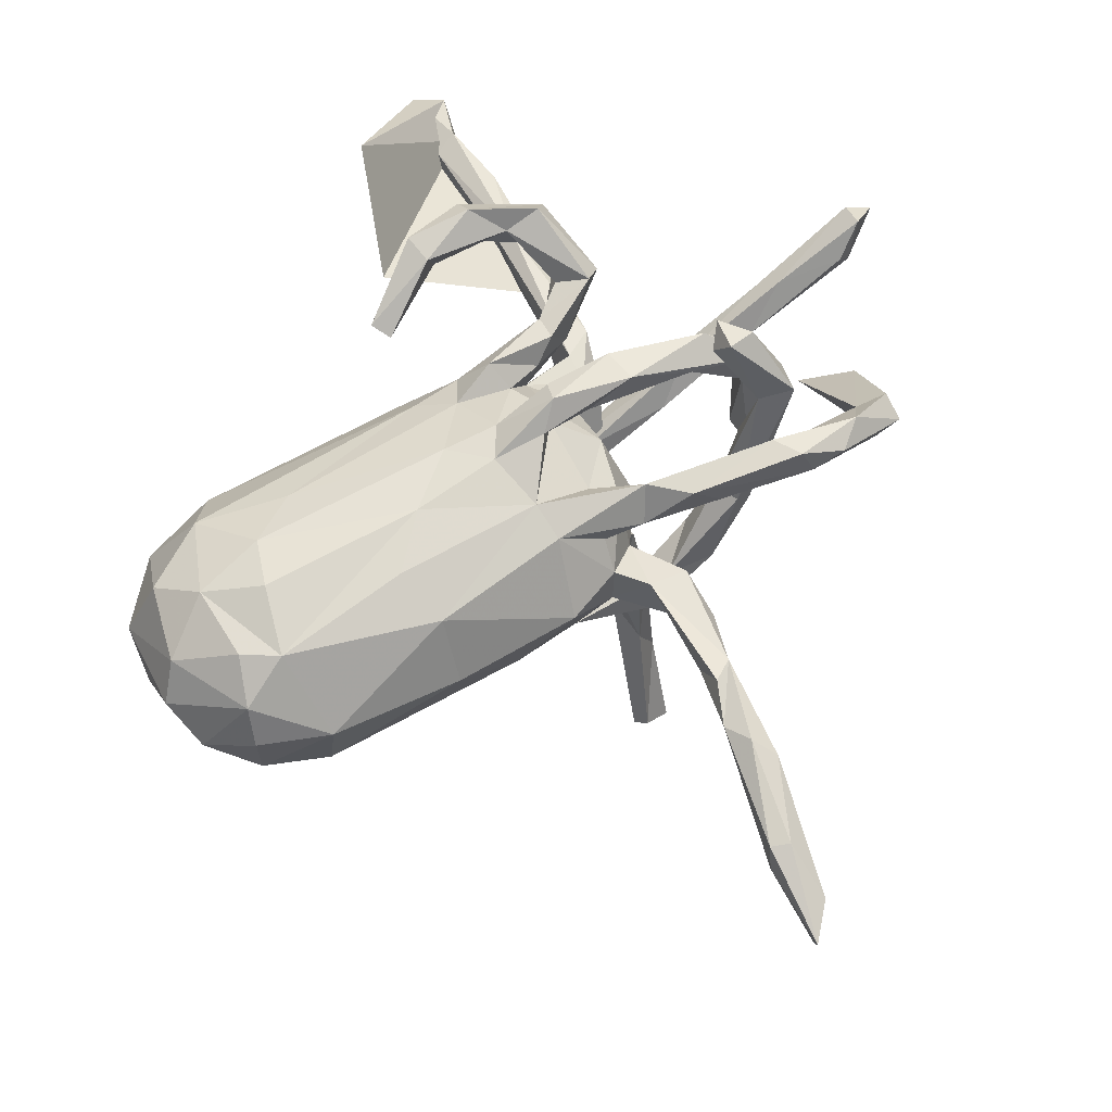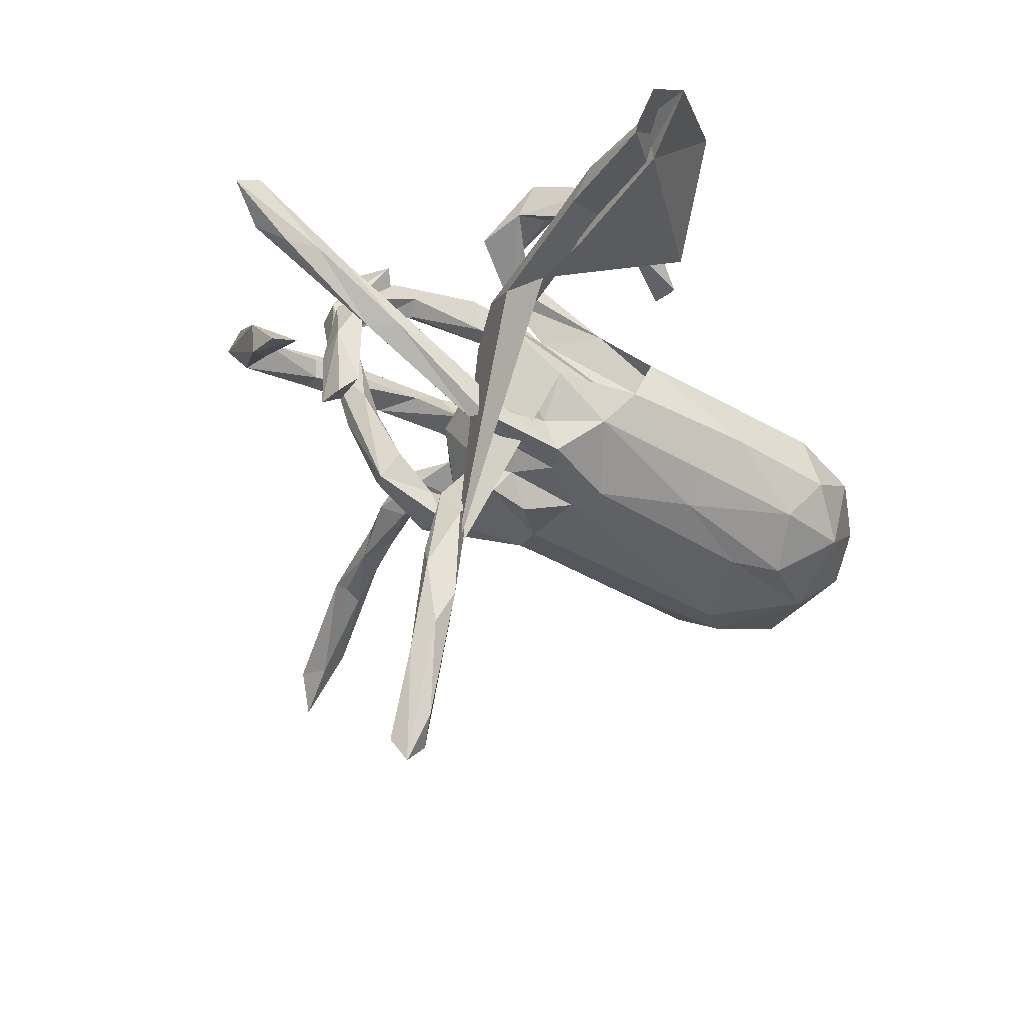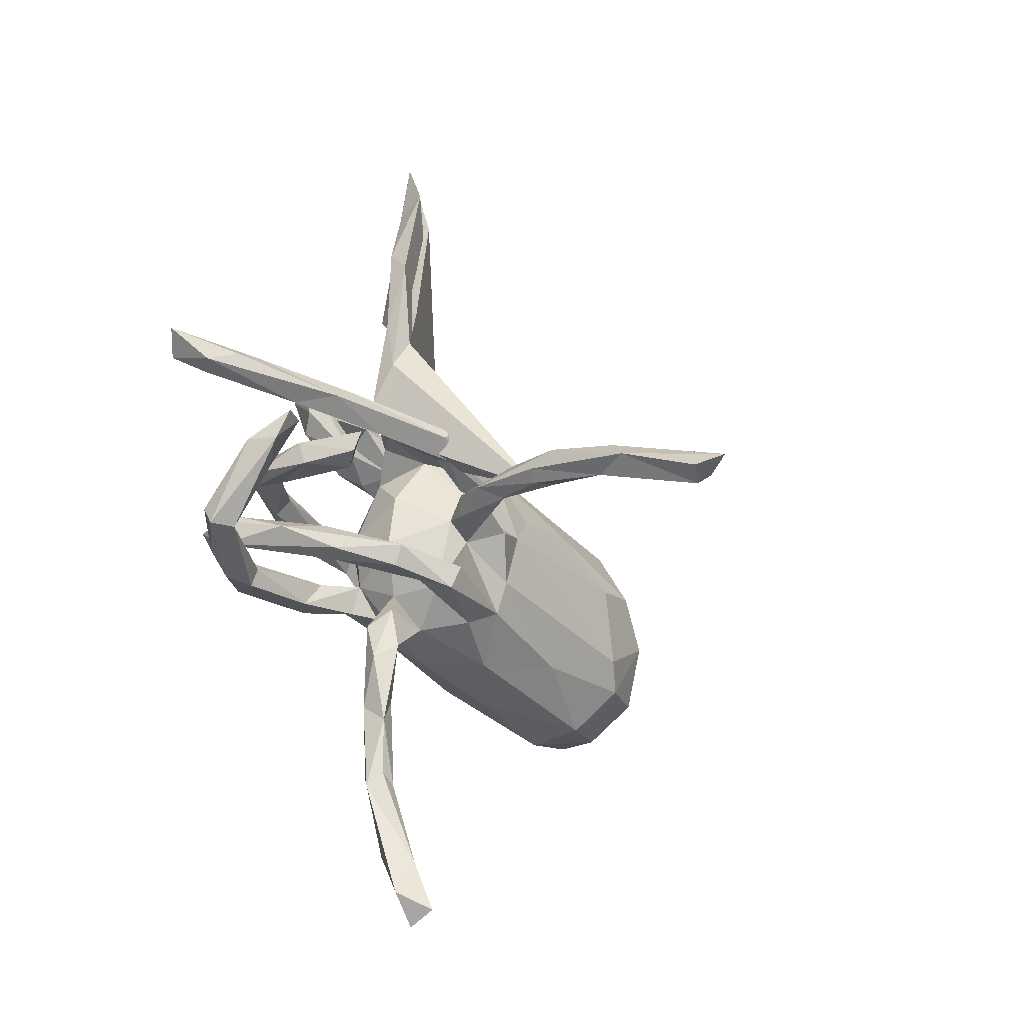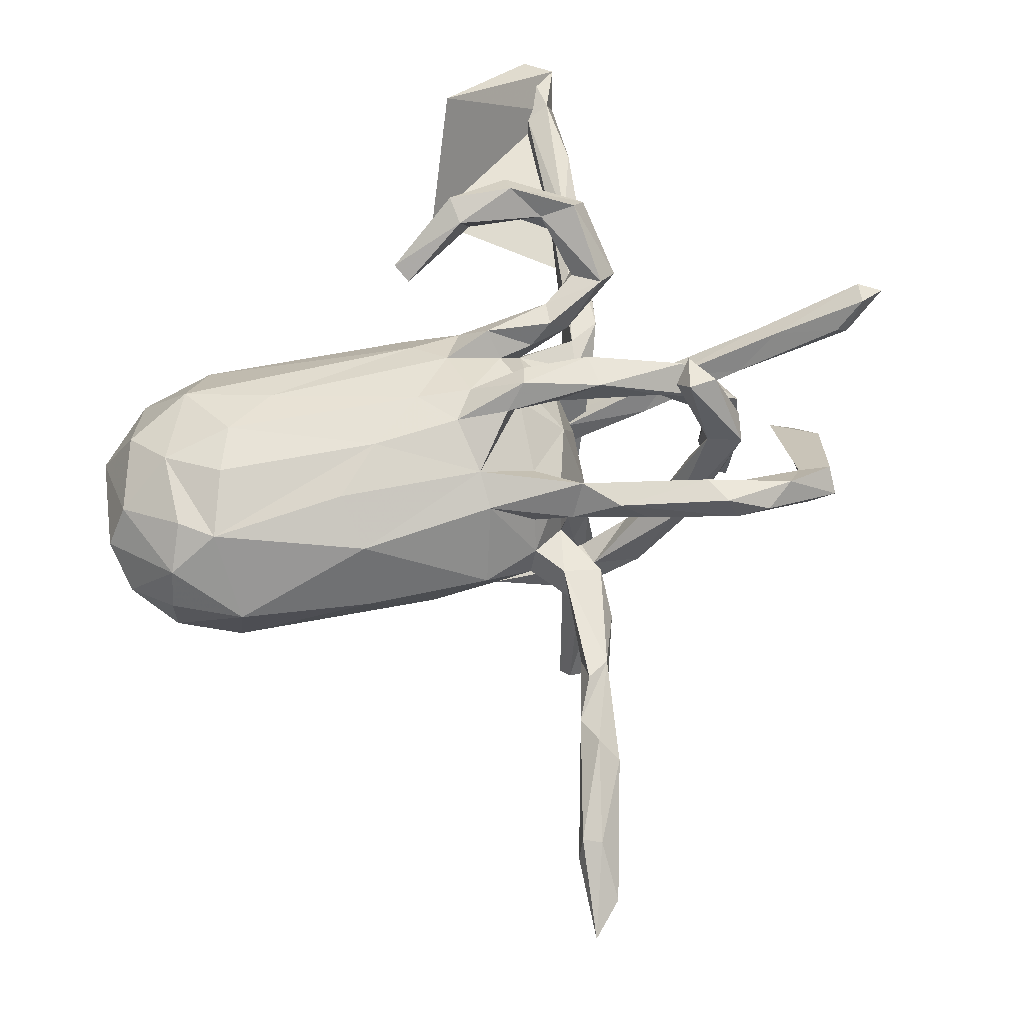
<metadata>
{"format":"obj","ext":"obj","renderer":"f3d","projection":"perspective","resolution":1024,"background":"white","views":[{"elev":68.0,"azim":-32.4,"up":"+Z"},{"elev":-51.6,"azim":145.2,"up":"+Z"},{"elev":-39.9,"azim":125.4,"up":"+Y"},{"elev":71.5,"azim":-14.0,"up":"+Z"}]}
</metadata>
<code>
v 0.7156 0.08352 0.1297
v 0.7641 0.1094 0.09327
v 0.5826 0.1183 0.01177
v 0.639 0.09412 0.02012
v 0.6891 0.06284 0.0571
v 0.6667 0.05811 0.08403
v 0.7223 0.1263 0.1091
v 0.5666 -0.2545 0.1214
v 0.591 -0.1057 0.01835
v 0.5664 -0.2107 0.1426
v 0.5695 -0.05583 -0.07024
v 0.5352 -0.1452 0.004195
v 0.5234 -0.04346 -0.05441
v 0.514 -0.2007 0.132
v 0.5757 -0.1199 -0.04557
v 0.4404 0.07572 -0.07762
v 0.5239 -0.2498 0.09577
v 0.5617 0.08846 0.0558
v 0.4337 -0.2747 0.1919
v 0.4888 0.05747 -0.007139
v 0.4459 -0.07784 -0.007658
v 0.451 -0.01926 0.007501
v 0.3932 -0.2106 0.1842
v 0.4466 -0.03937 0.1195
v 0.4228 -0.1035 0.2261
v 0.4313 -0.09246 -0.1252
v 0.311 0.053 -0.09397
v 0.4827 -0.2366 0.1946
v 0.419 0.01485 0.1041
v 0.3954 -0.04407 0.09623
v 0.3871 -0.1541 0.0969
v 0.3784 -0.2698 0.1738
v 0.4106 -0.1019 0.1904
v 0.4124 -0.1555 0.233
v 0.5367 0.1163 0.02574
v 0.3504 -0.01579 0.3137
v 0.3394 -0.2044 0.2143
v 0.3367 -0.1214 0.1109
v 0.4242 -0.04201 -0.1361
v 0.3938 0.1149 -0.08181
v 0.3632 -0.2534 0.2229
v 0.3214 -0.04981 0.2931
v 0.3351 -0.07648 0.3375
v 0.3913 -0.03143 -0.08403
v 0.384 -0.06749 0.3224
v 0.3181 -0.1354 0.03898
v 0.3037 -0.02385 0.1894
v 0.2807 0.1206 -0.1072
v 0.2665 -0.1632 0.03753
v 0.3925 -0.0899 -0.08425
v 0.3594 -0.132 0.2156
v 0.2983 0.003231 0.1578
v 0.3772 -0.2325 0.1607
v 0.312 -0.2008 0.01411
v 0.3546 0.01746 0.2067
v 0.418 -0.04333 0.152
v 0.2844 -0.2032 0.03707
v 0.3139 0.03431 0.1701
v 0.3282 0.8162 -0.1555
v 0.2939 0.2462 0.127
v 0.2226 -0.2294 -0.07417
v 0.301 0.5424 -0.1309
v 0.2344 -0.1946 -0.09938
v 0.2923 0.7238 -0.1081
v 0.2069 0.07433 -0.1834
v 0.1843 -0.2094 0.1975
v 0.2843 0.4075 -0.07467
v 0.3089 0.7394 -0.1728
v 0.3034 0.598 -0.09256
v 0.2573 0.2194 -0.02207
v 0.2745 0.8336 -0.1303
v 0.2593 0.4586 -0.05751
v 0.2715 0.2917 -0.0846
v 0.3678 0.08819 -0.03761
v 0.00888 0.4855 0.00182
v 0.2707 0.3309 0.1312
v 0.08507 0.6744 0.1073
v 0.2676 0.3747 0.1786
v 0.2284 -0.2282 0.1593
v 0.2335 0.4576 -0.1145
v 0.1705 0.09685 -0.1283
v 0.2155 -0.1586 -0.05018
v 0.2003 -0.00126 0.2446
v 0.1589 0.2097 0.09504
v 0.2422 0.366 -0.1053
v 0.1195 -0.09671 -0.3626
v 0.2375 0.4854 -0.07798
v 0.1842 0.3573 0.1958
v 0.2449 0.3546 0.217
v 0.2503 0.7082 -0.1209
v 0.2427 0.703 -0.1489
v 0.1309 -0.1719 -0.0987
v 0.2059 0.2728 -0.06655
v 0.2168 0.2568 0.1395
v 0.1607 0.03916 0.1849
v 0.1713 -0.1549 -0.5966
v 0.1548 0.1708 0.1494
v 0.1848 -0.09994 -0.389
v 0.1928 0.05896 0.2357
v 0.227 0.1307 -0.04729
v 0.1731 -0.06982 -0.2421
v 0.1897 -0.0808 -0.4441
v 0.122 0.005636 0.1998
v 0.1597 -0.1146 -0.3765
v 0.2136 0.3366 0.1562
v 0.1497 -0.2454 -0.748
v 0.1241 -0.2273 -0.8021
v 0.1968 0.1351 -0.01157
v 0.1378 0.1093 -0.1559
v 0.1533 -0.1038 -0.5643
v 0.2615 0.2218 0.1629
v 0.1402 0.4059 0.2374
v 0.1394 -0.09791 -0.2879
v 0.1273 -0.08095 -0.4883
v 0.1624 0.01782 -0.01783
v 0.151 -0.03477 -0.3188
v 0.1863 -0.155 0.1533
v 0.1314 -0.1499 0.1855
v 0.135 -0.3567 0.04344
v 0.1356 -0.2731 0.06374
v 0.1324 -0.0177 0.1096
v 0.2039 0.1909 -0.01076
v 0.1639 0.07215 -0.1275
v 0.1253 -0.1094 -0.4064
v 0.09983 -0.323 0.008723
v 0.09182 -0.4891 0.0447
v 0.1889 0.1782 0.09066
v 0.141 -0.1543 -0.5252
v 0.1617 0.05113 -0.1606
v 0.08725 -0.2289 -0.7469
v 0.1081 -0.1813 -0.7148
v 0.09397 -0.04566 -0.1157
v 0.1009 -0.4459 0.09208
v 0.1031 -0.2497 -0.7256
v 0.1183 0.1261 -0.05978
v 0.09377 -0.1833 -0.1455
v 0.1575 0.2127 0.1413
v 0.1552 -0.08987 0.000789
v 0.1891 0.09996 -0.1856
v 0.1046 -0.1894 0.135
v 0.1266 -0.08016 -0.166
v 0.118 -0.2388 0.01437
v 0.06864 -0.1798 -0.06563
v 0.1206 -0.05772 -0.2772
v 0.141 0.09749 0.04443
v 0.06581 -0.5961 0.06309
v 0.07853 -0.03212 -0.1996
v 0.1282 -0.0245 -0.1682
v 0.06309 -0.4682 0.1033
v 0.08819 -0.1757 0.03516
v 0.06314 0.03012 0.1749
v -0.004535 0.2145 0.0838
v -0.1421 0.1818 -0.05412
v 0.1058 -0.2387 -0.1311
v 0.0716 -0.2615 0.06606
v 0.0611 -0.426 0.05253
v 0.077 -0.6224 0.09422
v 0.0765 0.03979 -0.1299
v 0.09425 0.04549 0.1368
v 0.05155 -0.009992 -0.1494
v 0.03427 0.001214 0.2157
v 0.139 0.4389 0.2068
v 0.1003 -0.122 0.1195
v 0.04037 -0.1721 0.1165
v 0.06017 0.1112 -0.125
v 0.1155 0.1513 0.1156
v 0.01649 -0.8494 0.05889
v 0.0807 0.06673 0.2322
v -0.002226 -0.7863 0.02746
v 0.07476 0.186 -0.06496
v 0.002849 0.05504 -0.1673
v 0.02958 -0.5388 0.09891
v 0.0575 -0.096 0.1526
v 0.1418 -0.2174 -0.07547
v 0.02838 -0.6099 0.06407
v 0.09662 0.1598 0.04539
v 0.05 -0.5842 0.1205
v 0.05074 -0.08085 -0.1268
v 0.03768 0.3689 0.2203
v 0.07124 0.03351 0.2496
v 0.01147 -0.7547 0.1012
v 0.05508 0.1403 0.115
v -0.2762 0.2069 -0.01379
v -0.03078 -0.7647 0.06407
v -0.02671 -0.8893 -0.000488
v 0.01849 -0.2322 0.01594
v -0.01861 -0.7409 0.09686
v 0.02442 0.1049 -0.1799
v 0.05773 0.3852 0.1604
v -0.03609 -0.9044 0.0589
v 0.03168 -0.2156 0.07495
v -0.04 -0.2118 -0.0676
v 0.04236 0.1858 0.1448
v -0.05325 0.01363 0.1974
v -0.07478 -0.1159 -0.1416
v -0.00443 -0.04655 -0.1863
v -0.03678 -0.08625 0.187
v -0.03221 0.1788 -0.1292
v 0.03125 0.4185 0.2275
v -0.01684 0.06673 0.1889
v -0.0681 0.2335 -0.07477
v -0.08251 0.000718 -0.1651
v -0.09125 0.3401 0.1677
v 0.04072 0.438 0.1874
v -0.06506 -0.2467 0.07077
v -0.0343 -0.1497 0.1685
v -0.03924 0.1557 0.1365
v -0.109 0.05881 -0.1701
v -0.07346 0.3084 0.1557
v -0.09368 0.2047 0.09993
v -0.07467 0.3648 0.1291
v -0.0977 0.2504 0.02225
v -0.2033 0.006339 0.1933
v -0.1097 0.07872 0.1804
v -0.08818 -0.176 -0.1076
v -0.2579 0.192 -0.1294
v -0.2825 -0.07226 0.1892
v -0.3608 0.1561 0.1499
v -0.2637 -0.1657 0.1588
v -0.1621 -0.2315 -0.02028
v -0.2712 0.1275 -0.16
v -0.2769 -0.2356 0.06096
v -0.308 0.2547 -0.06627
v -0.3202 -0.1722 -0.09004
v -0.446 0.103 0.1807
v -0.4613 0.2703 0.03084
v -0.4631 0.2039 -0.1318
v -0.4759 0.02279 0.1965
v -0.4987 -0.2119 0.08219
v -0.5121 -0.08908 0.1829
v -0.5128 0.1008 -0.1678
v -0.5055 0.2586 -0.06291
v -0.4242 0.06808 -0.1696
v -0.5096 -0.2078 -0.02413
v -0.5677 -0.04883 0.1786
v -0.4847 -0.0825 -0.1455
v -0.566 0.0787 0.1703
v -0.5092 0.2068 0.1234
v -0.6126 -0.1611 0.08035
v -0.5897 0.2427 0.01119
v -0.5981 -0.1219 0.1402
v -0.5392 -0.1227 -0.1136
v -0.6198 0.03601 -0.1326
v -0.6144 -0.1706 0.003733
v -0.6591 0.01847 0.1268
v -0.6212 0.147 0.1172
v -0.6821 0.1483 0.01583
v -0.5933 0.1874 -0.1089
v -0.6939 0.07736 -0.05142
v -0.6502 -0.08474 -0.07776
v -0.6801 -0.09864 0.03267
v -0.6984 -0.01855 0.07035
f 225 214 218
f 207 218 214
f 238 225 218
f 213 214 225
f 230 213 228
f 225 228 213
f 237 230 228
f 217 213 230
f 162 78 76
f 60 76 78
f 204 162 76
f 112 78 162
f 189 179 209
f 203 209 179
f 211 189 209
f 88 179 189
f 214 194 200
f 180 200 194
f 207 214 200
f 213 194 214
f 211 203 204
f 199 204 203
f 189 211 204
f 209 203 211
f 199 203 179
f 182 207 200
f 197 194 213
f 161 194 197
f 217 197 213
f 237 228 225
f 238 237 225
f 235 230 237
f 45 25 36
f 33 36 25
f 43 45 36
f 34 25 45
f 43 34 45
f 51 34 43
f 42 43 36
f 33 42 36
f 51 43 42
f 112 89 78
f 60 78 89
f 88 89 112
f 199 112 162
f 111 89 88
f 179 88 112
f 199 179 112
f 204 199 162
f 165 170 135
f 86 135 170
f 158 165 135
f 198 170 165
f 165 81 109
f 48 109 81
f 188 165 109
f 123 81 165
f 122 86 170
f 100 135 86
f 142 119 125
f 126 125 119
f 186 142 125
f 120 119 142
f 174 82 92
f 63 92 82
f 143 174 92
f 49 82 174
f 46 82 49
f 57 49 174
f 132 115 138
f 121 138 115
f 143 132 138
f 135 115 132
f 129 27 123
f 74 123 27
f 158 129 123
f 65 27 129
f 74 48 81
f 139 109 48
f 93 85 86
f 73 86 85
f 122 93 86
f 80 85 93
f 100 86 73
f 62 73 85
f 91 77 75
f 68 75 77
f 80 91 75
f 71 77 91
f 174 61 57
f 54 57 61
f 154 61 174
f 51 49 57
f 61 63 54
f 31 54 63
f 154 63 61
f 34 57 54
f 38 46 49
f 63 82 46
f 31 63 46
f 123 74 81
f 20 74 27
f 70 100 73
f 35 48 74
f 48 40 139
f 65 139 40
f 35 40 48
f 16 65 40
f 171 139 65
f 67 73 62
f 75 62 85
f 80 75 85
f 68 62 75
f 59 68 77
f 50 30 44
f 29 44 30
f 39 50 44
f 21 30 50
f 188 109 139
f 151 121 159
f 145 159 121
f 200 151 159
f 173 121 151
f 196 147 178
f 113 178 147
f 195 196 178
f 160 147 196
f 160 148 147
f 116 147 148
f 132 148 160
f 160 158 132
f 135 132 158
f 171 158 160
f 178 141 132
f 148 132 141
f 143 178 132
f 113 141 178
f 144 113 147
f 101 148 141
f 202 171 160
f 129 158 171
f 65 129 171
f 188 139 171
f 165 158 123
f 202 188 171
f 198 165 188
f 136 63 154
f 215 136 154
f 92 63 136
f 192 154 174
f 143 92 136
f 113 101 141
f 116 148 101
f 16 27 65
f 164 163 140
f 79 140 163
f 206 164 140
f 191 163 164
f 22 39 44
f 26 50 39
f 22 26 39
f 21 50 26
f 124 113 144
f 116 144 147
f 104 113 124
f 114 124 144
f 114 144 116
f 102 114 116
f 102 116 101
f 104 101 113
f 151 95 103
f 52 103 95
f 161 151 103
f 168 95 151
f 20 27 16
f 87 91 80
f 153 122 170
f 133 119 120
f 150 120 142
f 133 157 126
f 146 126 157
f 119 133 126
f 177 157 133
f 69 67 62
f 70 73 67
f 72 70 67
f 69 72 67
f 122 70 72
f 108 100 70
f 122 108 70
f 135 100 108
f 51 38 49
f 33 46 38
f 71 90 64
f 72 64 90
f 59 71 64
f 91 90 71
f 87 90 91
f 59 77 71
f 69 64 72
f 87 72 90
f 93 87 80
f 122 72 87
f 122 87 93
f 105 204 76
f 94 105 76
f 88 204 105
f 176 108 122
f 183 153 170
f 176 122 153
f 145 135 108
f 121 115 145
f 135 145 115
f 163 138 121
f 186 150 142
f 155 120 150
f 155 133 120
f 145 108 176
f 159 145 176
f 183 176 153
f 152 176 183
f 201 183 170
f 18 35 74
f 3 16 40
f 3 40 35
f 56 30 21
f 29 22 44
f 22 21 26
f 24 21 22
f 5 20 16
f 4 16 3
f 13 15 12
f 17 12 15
f 14 13 12
f 11 15 13
f 9 11 13
f 9 15 11
f 14 9 13
f 8 15 9
f 250 243 242
f 236 242 243
f 234 250 242
f 249 243 250
f 224 242 236
f 233 236 243
f 202 236 233
f 231 233 243
f 221 233 231
f 248 231 243
f 234 242 224
f 220 234 224
f 195 224 236
f 231 227 221
f 216 221 227
f 248 227 231
f 223 216 227
f 198 221 216
f 208 233 221
f 182 200 159
f 176 182 159
f 166 182 176
f 152 127 176
f 166 176 127
f 84 127 152
f 182 166 193
f 97 193 166
f 207 182 193
f 137 84 152
f 76 127 84
f 127 97 166
f 137 193 97
f 193 137 152
f 207 193 152
f 94 84 137
f 66 140 79
f 32 66 79
f 118 140 66
f 117 79 163
f 53 79 117
f 118 117 163
f 111 97 127
f 137 97 111
f 60 111 127
f 60 127 76
f 94 76 84
f 89 111 60
f 41 66 32
f 53 32 79
f 66 37 118
f 117 118 37
f 41 37 66
f 23 117 37
f 23 53 117
f 17 32 53
f 19 41 32
f 17 19 32
f 28 41 19
f 14 53 23
f 28 23 37
f 57 34 51
f 41 28 37
f 14 23 28
f 51 33 38
f 42 33 51
f 31 46 33
f 52 30 47
f 56 47 30
f 103 52 47
f 58 30 52
f 29 30 58
f 95 58 52
f 55 29 58
f 83 47 56
f 111 94 137
f 83 161 103
f 197 151 161
f 180 194 161
f 94 111 88
f 83 56 55
f 24 55 56
f 99 83 55
f 99 55 58
f 95 99 58
f 103 47 83
f 180 83 99
f 88 105 94
f 168 99 95
f 180 99 168
f 161 83 180
f 189 204 88
f 200 168 151
f 200 180 168
f 226 210 212
f 152 212 210
f 223 226 212
f 238 210 226
f 217 219 197
f 206 197 219
f 230 219 217
f 210 218 207
f 152 210 207
f 238 218 210
f 118 197 206
f 205 206 219
f 191 206 205
f 222 205 219
f 186 191 205
f 164 206 191
f 140 118 206
f 173 197 118
f 151 197 173
f 163 173 118
f 183 212 152
f 201 212 183
f 121 173 163
f 215 224 195
f 202 195 236
f 196 195 202
f 208 202 233
f 188 202 208
f 178 215 195
f 220 224 215
f 198 208 221
f 160 196 202
f 188 208 198
f 184 185 190
f 167 190 185
f 187 184 190
f 169 185 184
f 175 169 184
f 167 185 169
f 215 154 192
f 220 215 192
f 136 215 178
f 143 136 178
f 181 190 167
f 157 167 169
f 143 192 174
f 128 124 114
f 128 104 124
f 98 102 101
f 98 101 104
f 240 238 226
f 229 219 230
f 241 229 230
f 222 219 229
f 232 240 226
f 246 238 240
f 246 237 238
f 235 241 230
f 239 229 241
f 245 241 235
f 247 246 240
f 245 237 246
f 245 235 237
f 247 245 246
f 252 245 247
f 252 241 245
f 251 241 252
f 31 25 34
f 31 33 25
f 8 28 19
f 128 98 104
f 96 102 98
f 102 110 114
f 131 114 110
f 96 110 102
f 96 98 128
f 130 128 114
f 134 96 128
f 107 110 96
f 130 114 131
f 107 130 131
f 107 131 110
f 130 134 128
f 107 134 130
f 106 96 134
f 107 106 134
f 107 96 106
f 5 16 4
f 2 4 3
f 10 8 9
f 14 10 9
f 28 8 10
f 17 15 8
f 251 250 244
f 234 244 250
f 239 251 244
f 249 250 251
f 252 249 251
f 248 243 249
f 247 248 249
f 252 247 249
f 240 248 247
f 232 248 240
f 229 244 234
f 222 229 234
f 239 244 229
f 227 248 232
f 223 227 232
f 226 223 232
f 222 234 220
f 205 222 220
f 201 216 223
f 198 216 201
f 212 201 223
f 186 205 220
f 170 198 201
f 186 220 192
f 24 29 55
f 187 181 177
f 157 177 181
f 172 187 177
f 190 181 187
f 133 172 177
f 184 187 172
f 150 138 163
f 143 138 150
f 191 150 163
f 191 155 150
f 186 155 191
f 149 133 155
f 156 149 155
f 172 133 149
f 125 156 155
f 172 149 156
f 175 172 156
f 167 157 181
f 125 155 186
f 17 53 14
f 12 17 14
f 54 31 34
f 21 24 56
f 22 29 24
f 8 19 17
f 10 14 28
f 20 6 18
f 1 18 6
f 74 20 18
f 5 6 20
f 5 1 6
f 7 18 1
f 35 18 7
f 3 35 7
f 2 3 7
f 2 1 5
f 5 4 2
f 7 1 2
f 241 251 239
f 68 69 62
f 68 64 69
f 59 64 68
f 186 192 143
f 186 143 150
f 156 125 126
f 175 156 126
f 169 146 157
f 175 126 146
f 169 175 146
f 184 172 175

</code>
